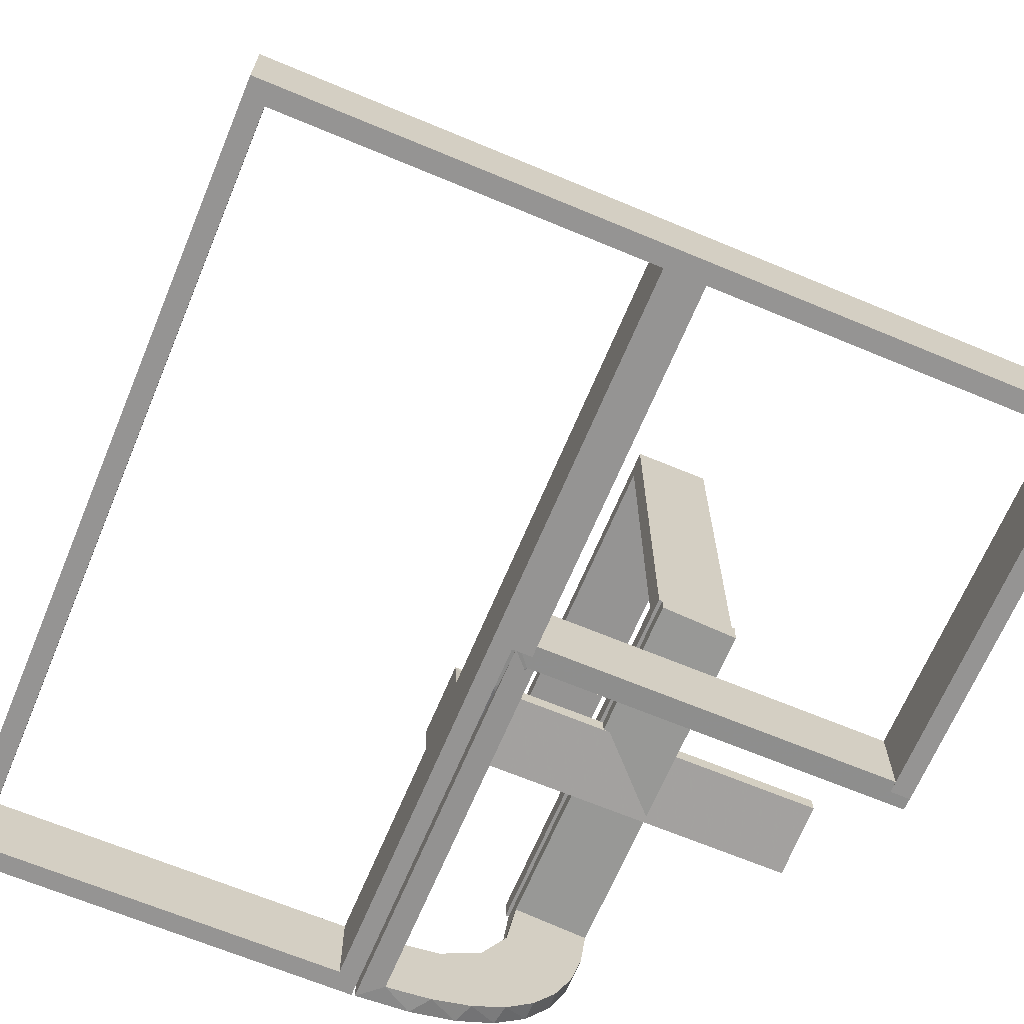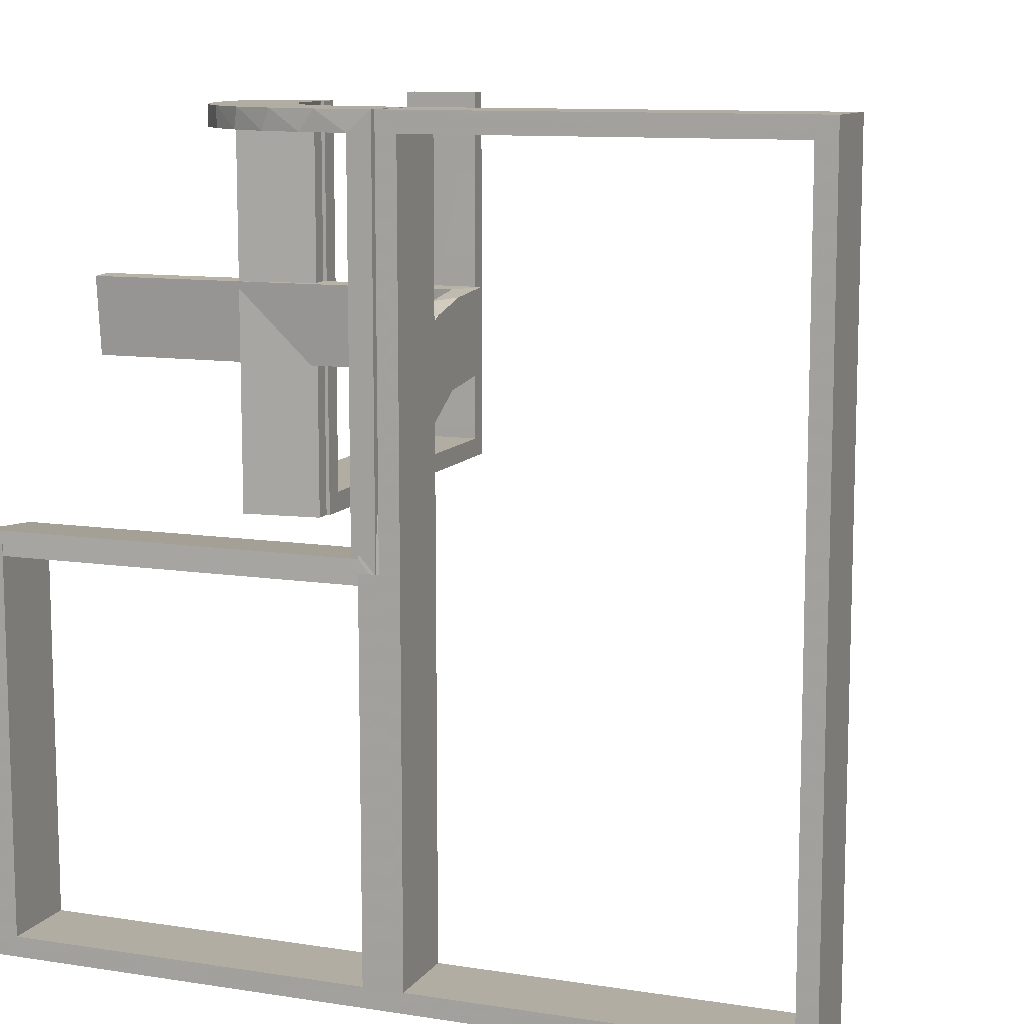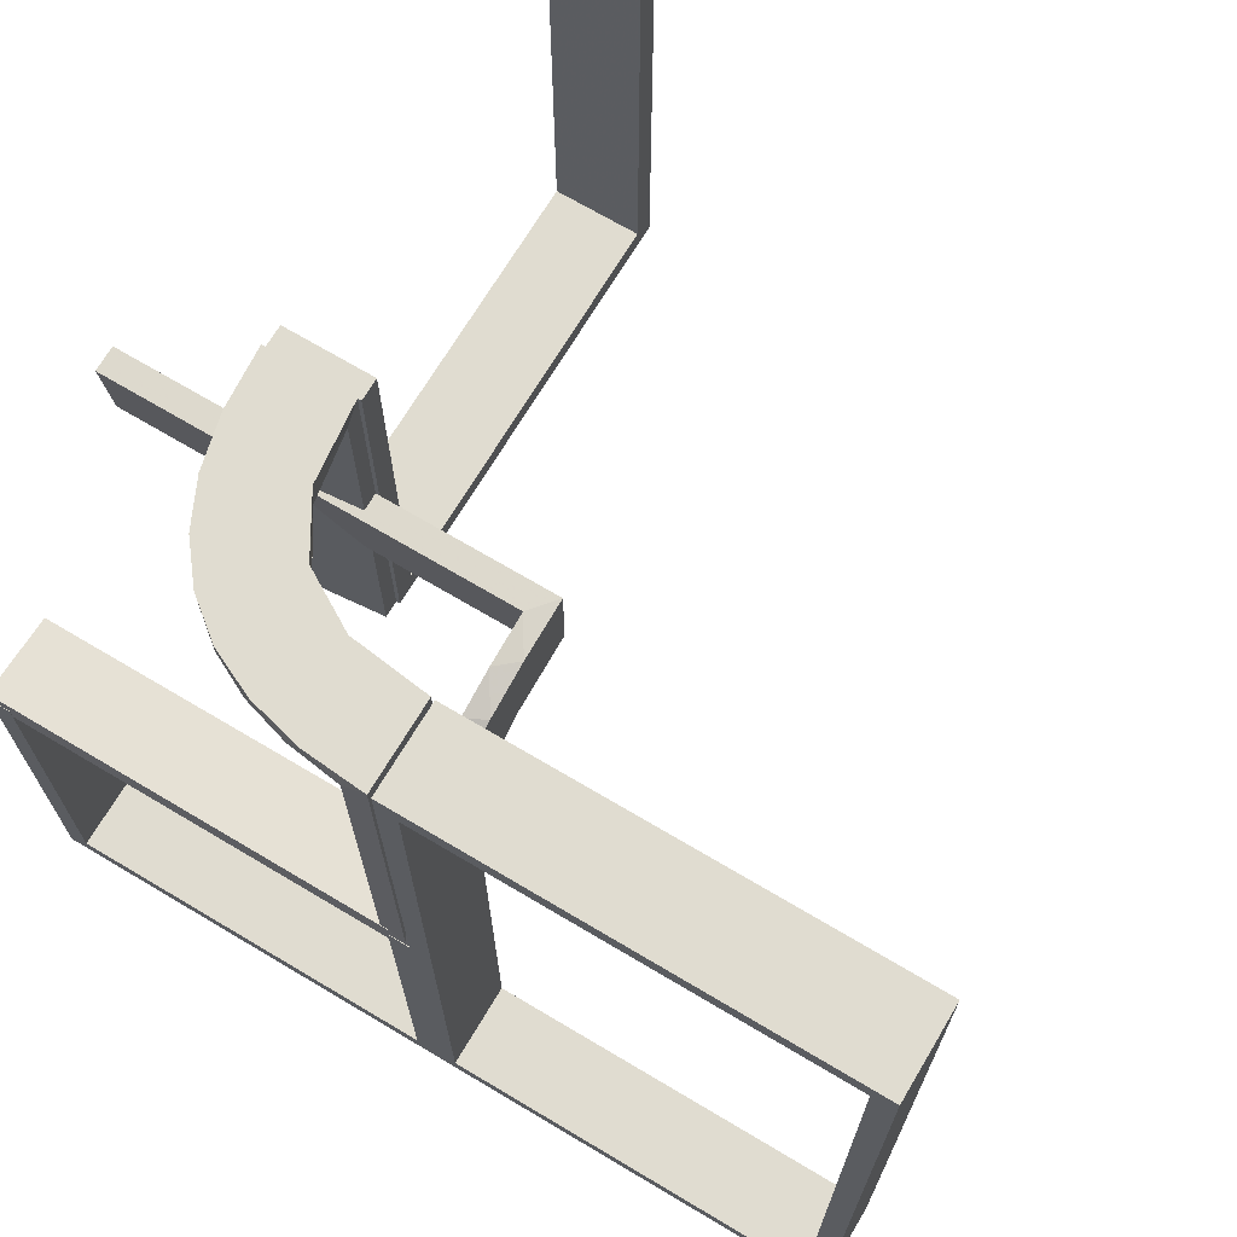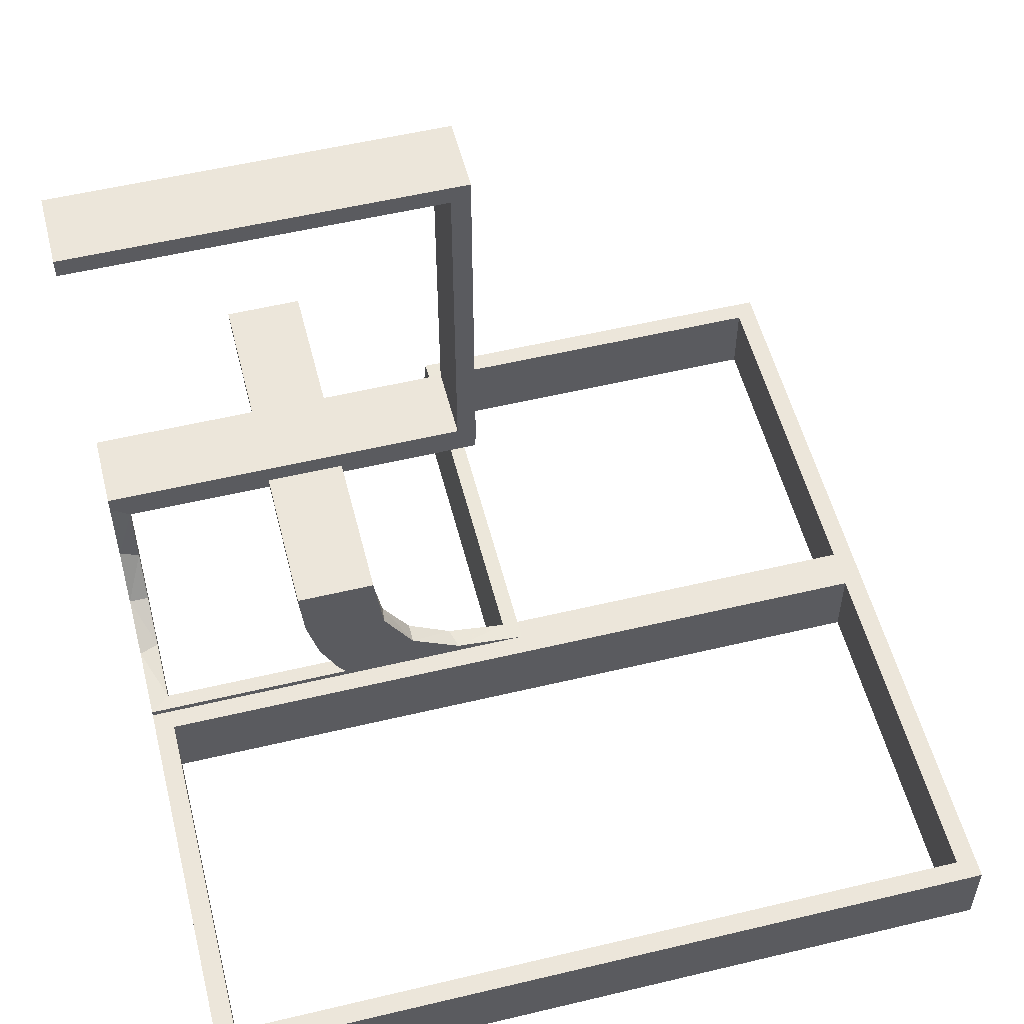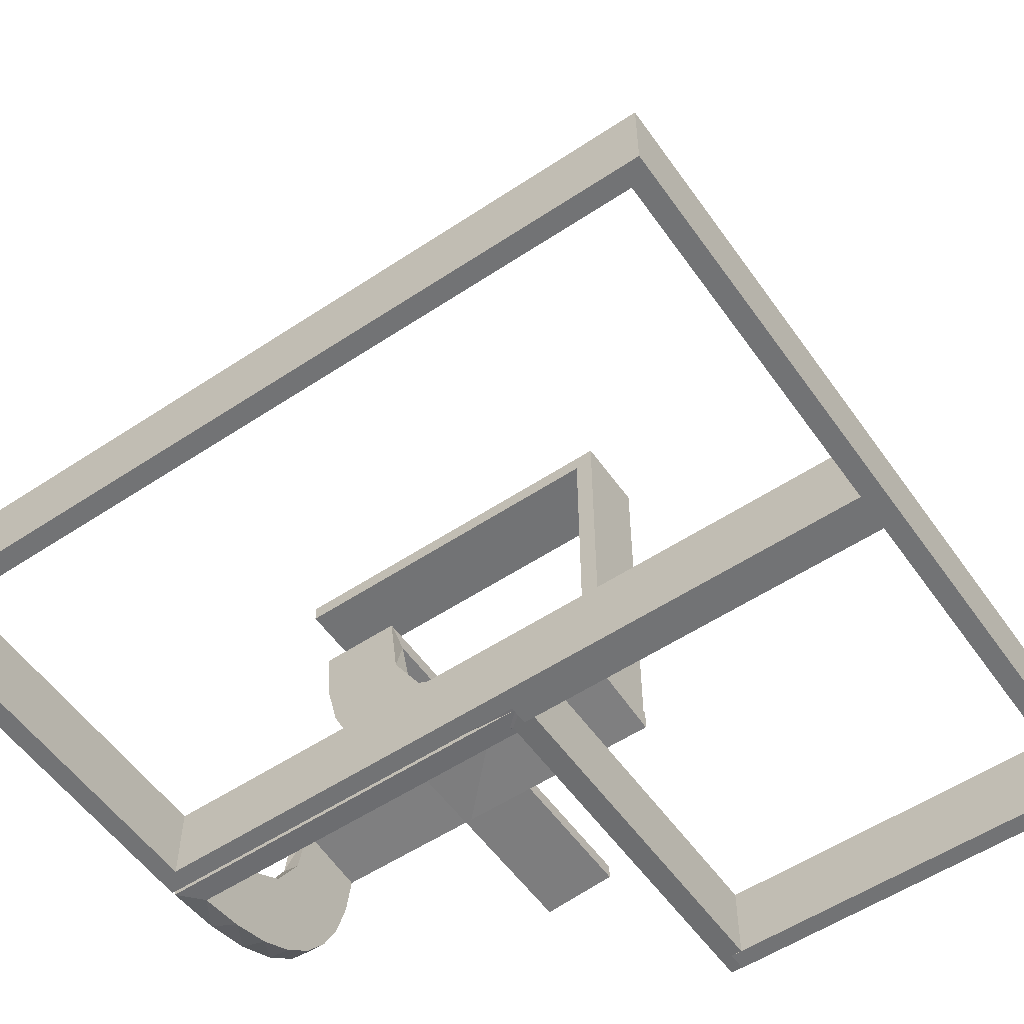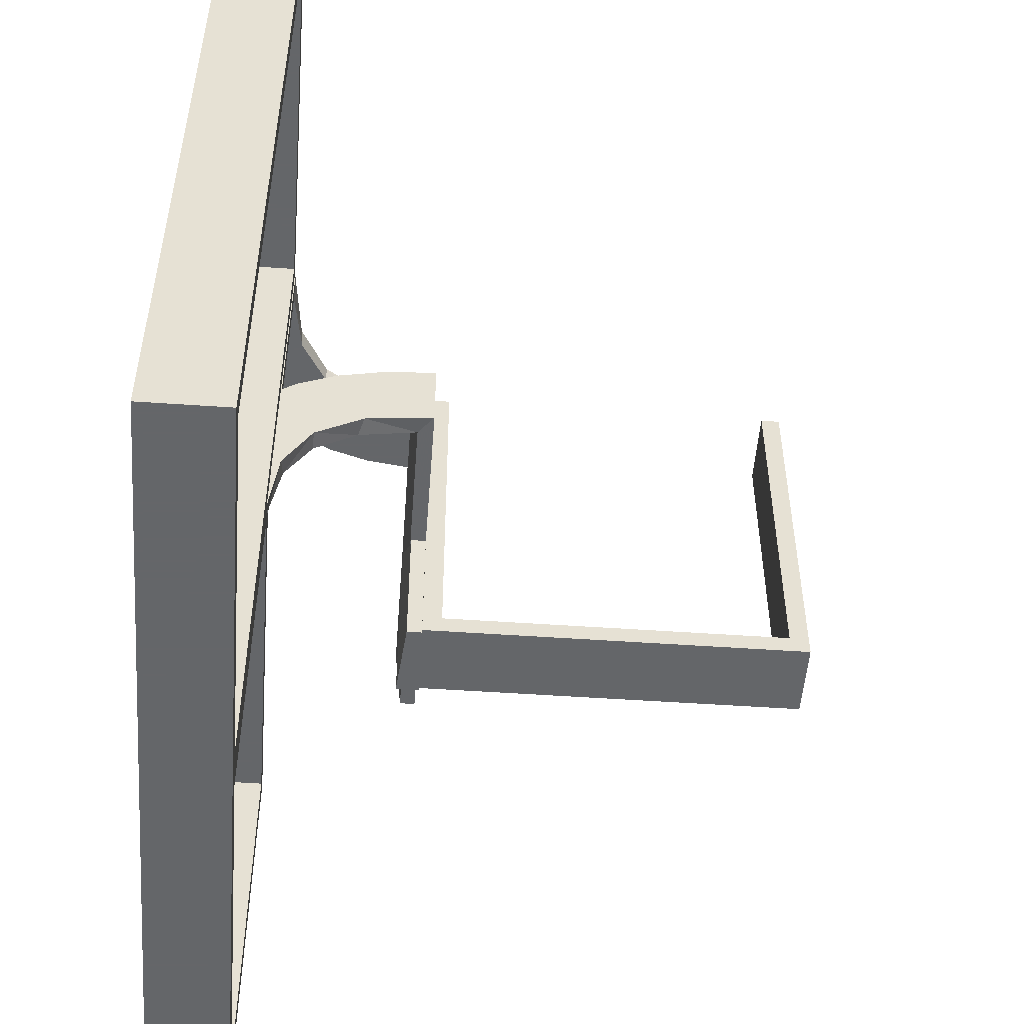
<metadata>
{"format":"obj","ext":"obj","renderer":"f3d","projection":"perspective","resolution":1024,"background":"white","views":[{"elev":-67.2,"azim":157.3,"up":"+Y"},{"elev":10.6,"azim":21.2,"up":"+Z"},{"elev":69.7,"azim":30.8,"up":"+Z"},{"elev":54.4,"azim":75.8,"up":"+Y"},{"elev":-55.8,"azim":124.8,"up":"+Y"},{"elev":-51.7,"azim":85.7,"up":"+Z"}]}
</metadata>
<code>
v 0 0 0.1861
v 0 0 0.2861
v 0 -0.08911 0.1752
v 0 -0.2229 0.209
v 0 -0.2 0
v 0 -0.2 -0.01389
v 0 -0.2 -0.5
v 0 -0.2 0.5
v 0 -0.2944 0.05548
v 0 -0.1808 0.2419
v 0 -0.3 0
v 0 -0.3 -0.01389
v 0 -0.3 -0.5
v 0 -0.3 0.5
v 0 -0.2558 0.1669
v 0 -0.1891 0.07522
v 0 -0.1521 0.1383
v 0 -0.06937 0.2805
v 0 -0.1296 0.2657
v 0 -0.2796 0.1157
v 0.475 -0.2 0
v 0.475 -0.2 -0.475
v 0.475 -0.2 0.475
v 0.475 -0.3 0
v 0.475 -0.3 -0.475
v 0.475 -0.3 0.475
v -0.1909 -0.09599 0.475
v -0.1452 -0.2747 0.475
v -0.3813 -0.2741 0.01339
v -0.3813 -0.02728 0.2602
v -0.3813 -0.0227 0.2107
v -0.3813 -0.2493 0.0111
v -0.3813 -0.2246 0.008806
v -0.3813 -0.02499 0.2354
v -0.09324 -0.29 0.475
v -0.2572 -0.1847 0.475
v -0.09346 -0.1883 0.5
v -0.2272 -0.2221 0.5
v -0.2272 -0.2221 0.475
v -0.3031 -0.02878 0
v -0.3031 -0.02878 0.2375
v -0.3031 -0.02878 0.475
v -0.2044 0.0007887 0
v -0.2044 0.0007887 0.25
v -0.2044 0.0007887 0.5
v -0.1852 -0.255 0.5
v -0.3417 -0.02041 0.186
v -0.3417 -0.1999 0.006515
v -0.2952 -0.0881 0.475
v -0.07372 -0.2936 0.5
v -0.2544 0.0007887 0
v -0.2544 0.0007887 0.125
v -0.2544 0.0007887 0.25
v -0.2537 -0.0242 0
v -0.2537 -0.0242 0.2375
v -0.2537 -0.0242 0.1188
v -0.284 -0.1289 0.5
v -0.2784 -0.02649 0.2375
v -0.2784 -0.02649 0.1188
v -0.02476 -0.1991 0
v -0.02476 -0.1991 0.475
v -0.02476 -0.1991 0.3167
v -0.02476 -0.1991 0.1583
v 0.025 -0.2 0
v 0.025 -0.2 -0.475
v 0.025 -0.2 0.475
v 0.025 -0.3 0
v 0.025 -0.3 -0.475
v 0.025 -0.3 0.475
v -0.2987 -0.06859 0.5
v -0.5 0 0.1861
v -0.5 0 0.2361
v -0.5 0 0.2861
v -0.5 -0.02041 0.186
v -0.5 -0.2 0
v -0.5 -0.2 -0.01389
v -0.5 -0.2 -0.5
v -0.5 -0.3 0
v -0.5 -0.3 -0.01389
v -0.5 -0.3 -0.5
v -0.5 -0.1999 0.006515
v -0.5 -0.2493 0.0111
v -0.5 -0.02957 0.2849
v -0.5 -0.25 -0.01389
v -0.5 -0.2988 0.01568
v -0.5 -0.02499 0.2354
v 0.5 -0.2 0
v 0.5 -0.2 -0.5
v 0.5 -0.2 0.5
v 0.5 -0.3 0
v 0.5 -0.3 -0.5
v 0.5 -0.3 0.5
v -0.229 -0.02191 0.2375
v -0.229 -0.02191 0.1188
v -0.1935 -0.08832 0.5
v -0.02934 -0.2486 0
v -0.02934 -0.2486 0.2375
v -0.02934 -0.2486 0.1188
v -0.004351 -0.1992 0
v -0.004351 -0.1992 0.5
v -0.004351 -0.2742 0.125
v -0.004351 -0.2742 0.25
v -0.004351 -0.2242 0.125
v -0.004351 -0.2242 0.25
v -0.004351 -0.2992 0
v -0.004351 -0.2992 0.25
v -0.004351 -0.2992 0.5
v -0.004351 -0.2492 0
v -0.004351 -0.2492 0.125
v -0.004351 -0.2492 0.25
v -0.025 -0.2229 0.209
v -0.025 -0.02041 0.186
v -0.025 -0.2 0
v -0.025 -0.2 -0.475
v -0.025 -0.09678 0.1726
v -0.025 -0.2908 0.075
v -0.025 -0.1855 0.2389
v -0.025 -0.3 0
v -0.025 -0.3 -0.475
v -0.025 -0.2755 0.127
v -0.025 -0.1409 0.2616
v -0.025 -0.1999 0.006515
v -0.025 -0.1521 0.1383
v -0.025 -0.02957 0.2849
v -0.025 -0.08889 0.2769
v -0.025 -0.2528 0.1716
v -0.025 -0.2988 0.01568
v -0.025 -0.1865 0.08288
v -0.3044 0.0007887 0
v -0.3044 0.0007887 0.5
v -0.02705 -0.2238 0.2375
v -0.02705 -0.2238 0.1188
v -0.375 0 0.2611
v -0.375 0 0.2361
v -0.375 0 0.2111
v -0.375 -0.275 -0.01389
v -0.375 -0.225 -0.01389
v -0.375 -0.25 -0.01389
v -0.2625 -0.2741 0.01339
v -0.2625 -0.02728 0.2602
v -0.2625 -0.0227 0.2107
v -0.2625 -0.2493 0.0111
v -0.2625 -0.02957 0.2849
v -0.2625 -0.2988 0.01568
v -0.2625 -0.2246 0.008806
v -0.2625 -0.02499 0.2354
v -0.2042 -0.01962 0
v -0.2042 -0.01962 0.475
v -0.2042 -0.01962 0.3167
v -0.2042 -0.01962 0.1583
v -0.03163 -0.2733 0.2375
v -0.03163 -0.2733 0.1188
v -0.2 0 0
v -0.2 0 0.5
v -0.2 0.025 0.5
v -0.2 0.025 0.025
v -0.2 0.5 0
v -0.2 0.5 0.5
v -0.2 0.475 0.5
v -0.2 0.475 0.025
v -0.1565 -0.1514 0.5
v -0.1565 -0.1514 0.475
v -0.1899 -0.2521 0.475
v -0.2294 0.0007887 0.125
v -0.2294 0.0007887 0.25
v -0.25 0 0.2611
v -0.25 0 0.2361
v -0.25 0 0.2861
v -0.25 0 0.2111
v -0.25 -0.2 -0.01389
v -0.25 -0.275 -0.01389
v -0.25 -0.225 -0.01389
v -0.25 -0.25 -0.01389
v -0.1833 -0.02041 0.186
v -0.1833 -0.1999 0.006515
v -0.1011 -0.1857 0.475
v -0.3 0 0
v -0.3 0 0.5
v -0.3 0.025 0.5
v -0.3 0.025 0.025
v -0.3 0.5 0
v -0.3 0.5 0.5
v -0.3 0.475 0.5
v -0.3 0.475 0.025
v -0.2794 0.0007887 0.125
v -0.2794 0.0007887 0.25
v -0.2602 -0.18 0.5
v -0.2798 -0.1401 0.475
v -0.03392 -0.298 0
v -0.03392 -0.298 0.2375
v -0.03392 -0.298 0.475
v -0.134 -0.2789 0.5
v -0.475 -0.2 0
v -0.475 -0.2 -0.475
v -0.475 -0.3 0
v -0.475 -0.3 -0.475
f 5 7 114
f 194 114 7
f 77 75 194
f 7 77 194
f 11 118 119
f 196 13 119
f 80 196 78
f 13 196 80
f 13 80 77
f 80 78 75
f 11 13 7
f 119 118 113
f 195 196 194
f 196 119 114
f 11 5 113
f 195 193 75
f 5 114 113
f 75 193 194
f 11 119 13
f 196 195 78
f 13 77 7
f 80 75 77
f 11 7 5
f 119 113 114
f 195 194 193
f 196 114 194
f 11 113 118
f 195 75 78
f 174 112 1
f 1 112 3
f 123 17 115
f 47 174 71
f 1 71 174
f 71 74 47
f 17 123 128
f 16 128 122
f 175 6 122
f 76 48 81
f 48 76 170
f 6 175 170
f 175 48 170
f 2 18 124
f 168 2 124
f 121 125 19
f 19 10 121
f 73 168 143
f 10 4 117
f 126 111 4
f 15 20 120
f 20 9 116
f 9 12 127
f 144 127 12
f 144 79 85
f 144 12 79
f 18 1 3
f 10 3 17
f 1 18 2
f 3 10 19
f 19 18 3
f 10 17 4
f 15 4 17
f 17 16 15
f 16 6 9
f 9 20 16
f 136 171 173
f 138 173 172
f 172 6 170
f 137 172 170
f 173 6 172
f 171 12 173
f 6 173 12
f 79 12 171
f 84 138 137
f 170 76 137
f 76 84 137
f 79 136 84
f 138 84 136
f 171 136 79
f 166 133 134
f 167 134 135
f 72 71 135
f 169 135 71
f 134 72 135
f 73 72 133
f 134 133 72
f 168 73 133
f 167 169 1
f 71 1 169
f 2 167 1
f 168 166 2
f 167 2 166
f 139 29 32
f 142 32 33
f 33 81 48
f 82 81 33
f 29 85 82
f 82 32 29
f 32 82 33
f 144 85 29
f 48 145 33
f 122 145 175
f 48 175 145
f 142 145 122
f 144 29 139
f 144 139 127
f 142 127 139
f 127 142 122
f 116 127 122
f 122 128 116
f 126 123 111
f 126 120 128
f 123 126 128
f 123 115 117
f 125 115 112
f 112 124 125
f 125 121 115
f 111 123 117
f 30 140 146
f 34 146 141
f 141 112 174
f 174 47 141
f 146 112 141
f 140 143 124
f 124 146 140
f 146 124 112
f 30 143 140
f 31 47 74
f 86 31 74
f 86 30 34
f 30 86 83
f 86 34 31
f 143 30 83
f 74 71 72
f 86 72 73
f 73 83 86
f 72 86 74
f 84 81 82
f 76 81 84
f 82 85 79
f 84 82 79
f 112 115 3
f 17 3 115
f 17 128 16
f 16 122 6
f 18 125 124
f 168 124 143
f 125 18 19
f 10 117 121
f 73 143 83
f 4 111 117
f 126 4 15
f 15 120 126
f 20 116 120
f 9 127 116
f 16 20 15
f 6 12 9
f 136 173 138
f 138 172 137
f 166 134 167
f 167 135 169
f 168 133 166
f 139 32 142
f 142 33 145
f 128 120 116
f 115 121 117
f 30 146 34
f 34 141 31
f 47 31 141
f 153 157 181
f 160 156 180
f 183 184 182
f 180 181 184
f 180 179 178
f 181 180 177
f 159 158 160
f 156 160 157
f 156 153 154
f 157 153 156
f 154 153 177
f 157 158 182
f 159 160 184
f 156 155 179
f 155 154 178
f 158 159 183
f 153 181 177
f 160 180 184
f 184 181 182
f 180 178 177
f 158 157 160
f 156 154 155
f 154 177 178
f 157 182 181
f 159 184 183
f 156 179 180
f 155 178 179
f 158 183 182
f 5 7 65
f 22 65 7
f 88 87 22
f 7 88 22
f 11 67 68
f 25 13 68
f 91 25 90
f 13 25 91
f 13 91 88
f 91 90 87
f 11 13 7
f 68 67 64
f 24 25 22
f 25 68 65
f 11 5 64
f 24 21 87
f 5 65 64
f 87 21 22
f 11 68 13
f 25 24 90
f 13 88 7
f 91 87 88
f 11 7 5
f 68 64 65
f 24 22 21
f 25 65 22
f 11 64 67
f 24 87 90
f 5 8 66
f 23 66 8
f 89 87 23
f 8 89 23
f 11 67 69
f 26 14 69
f 92 26 90
f 14 26 92
f 14 92 89
f 92 90 87
f 11 14 8
f 69 67 64
f 24 26 23
f 26 69 66
f 11 5 64
f 24 21 87
f 5 66 64
f 87 21 23
f 11 69 14
f 26 24 90
f 14 89 8
f 92 87 89
f 11 8 5
f 69 64 66
f 24 23 21
f 26 66 23
f 11 64 67
f 24 87 90
f 62 61 100
f 100 61 37
f 162 161 176
f 63 62 99
f 100 99 62
f 99 60 63
f 161 162 27
f 95 27 148
f 149 44 45
f 43 150 147
f 150 43 44
f 149 150 44
f 107 50 191
f 106 107 191
f 28 35 192
f 192 46 28
f 105 106 190
f 46 38 163
f 36 39 38
f 187 57 188
f 57 70 49
f 70 130 42
f 41 42 130
f 41 129 40
f 41 130 129
f 100 37 50
f 46 37 161
f 100 50 107
f 37 46 192
f 46 161 38
f 187 38 161
f 161 95 187
f 95 45 70
f 70 57 95
f 185 186 52
f 52 53 164
f 165 45 44
f 164 165 44
f 53 45 165
f 186 130 53
f 45 53 130
f 129 130 186
f 51 52 164
f 44 43 164
f 43 51 164
f 129 185 51
f 52 51 185
f 186 185 129
f 102 101 109
f 110 109 103
f 108 99 103
f 104 103 99
f 109 108 103
f 105 108 101
f 109 101 108
f 106 105 101
f 110 104 100
f 99 100 104
f 107 110 100
f 106 102 107
f 110 107 102
f 58 59 56
f 55 56 94
f 94 147 150
f 54 147 94
f 59 40 54
f 54 56 59
f 56 54 94
f 41 40 59
f 150 93 94
f 148 93 149
f 150 149 93
f 55 93 148
f 42 58 55
f 58 42 41
f 42 55 148
f 59 58 41
f 49 42 148
f 27 49 148
f 27 188 49
f 36 162 39
f 36 188 27
f 162 36 27
f 162 176 163
f 176 61 35
f 61 191 35
f 39 162 163
f 152 151 97
f 98 97 131
f 131 61 62
f 62 63 131
f 97 61 131
f 151 190 191
f 191 97 151
f 97 191 61
f 152 190 151
f 132 63 60
f 96 132 60
f 96 152 98
f 152 96 189
f 96 98 132
f 190 152 189
f 60 99 108
f 96 108 105
f 105 189 96
f 60 108 96
f 51 147 54
f 43 147 51
f 54 40 129
f 51 54 129
f 61 176 37
f 161 37 176
f 161 27 95
f 95 148 45
f 149 45 148
f 50 35 191
f 106 191 190
f 35 50 192
f 46 163 28
f 105 190 189
f 38 39 163
f 36 38 187
f 187 188 36
f 57 49 188
f 70 42 49
f 37 192 50
f 95 57 187
f 45 130 70
f 186 53 52
f 53 165 164
f 102 109 110
f 110 103 104
f 106 101 102
f 58 56 55
f 55 94 93
f 176 28 163
f 176 35 28
f 152 97 98
f 98 131 132
f 63 132 131

</code>
